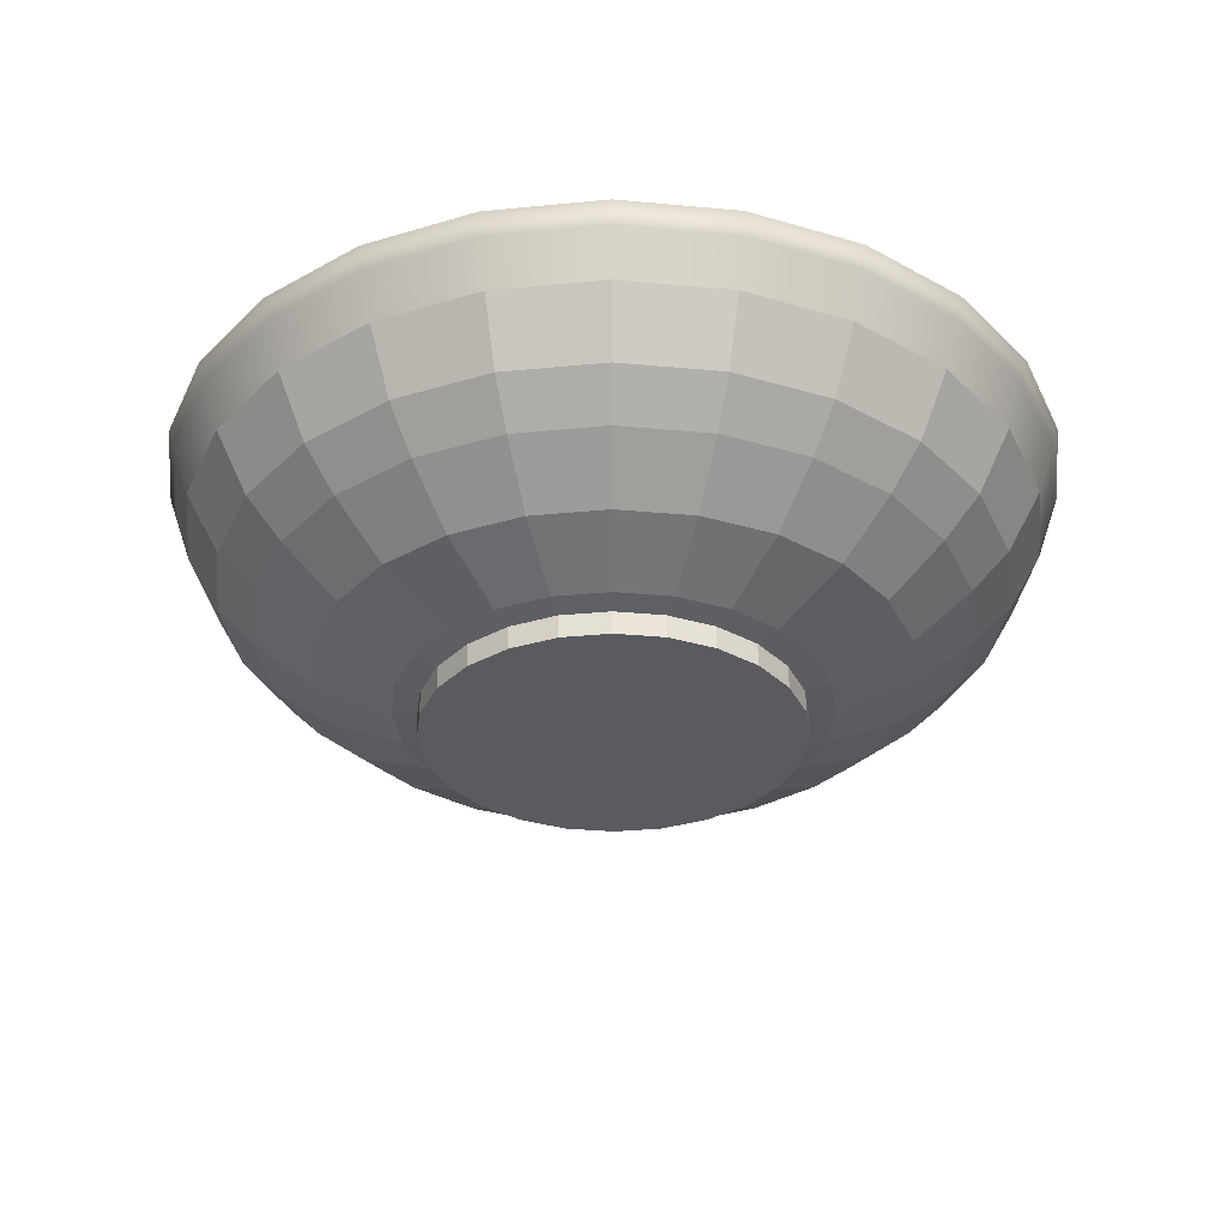
<metadata>
{"format":"obj","ext":"obj","renderer":"f3d","projection":"perspective","resolution":1024,"background":"white","views":[{"elev":-32.8,"azim":60.2,"up":"+Y"}]}
</metadata>
<code>
o WRME1329.001_Mesh
v 0.0532 0.04276 -0.0532
v 0.03762 0.04276 -0.06516
v 0.01947 0.04276 -0.07267
v 1e-06 0.04276 -0.07523
v -0.01947 0.04276 -0.07267
v -0.03762 0.04276 -0.06516
v -0.0532 0.04276 -0.0532
v -0.06516 0.04276 -0.03762
v -0.07267 0.04276 -0.01947
v -0.07523 0.04276 1e-06
v -0.07267 0.04276 0.01947
v -0.06516 0.04276 0.03762
v -0.0532 0.04276 0.0532
v -0.03762 0.04276 0.06516
v -0.01947 0.04276 0.07267
v 1e-06 0.04276 0.07524
v 0.01947 0.04276 0.07267
v 0.03762 0.04276 0.06516
v 0.0532 0.04276 0.0532
v 0.06516 0.04276 0.03762
v 0.07267 0.04276 0.01947
v 0.07524 0.04276 1e-06
v 0.07267 0.04276 -0.01947
v 0.06516 0.04276 -0.03762
v 0.04611 0.03105 -0.04611
v 0.03261 0.03105 -0.05647
v 0.01688 0.03105 -0.06298
v 1e-06 0.03105 -0.06521
v -0.01688 0.03105 -0.06298
v -0.0326 0.03105 -0.05647
v -0.04611 0.03105 -0.04611
v -0.05647 0.03105 -0.0326
v -0.06298 0.03105 -0.01688
v -0.06521 0.03105 1e-06
v -0.06298 0.03105 0.01688
v -0.05647 0.03105 0.03261
v -0.04611 0.03105 0.04611
v -0.0326 0.03105 0.05647
v -0.01688 0.03105 0.06299
v 1e-06 0.03105 0.06521
v 0.01688 0.03105 0.06299
v 0.03261 0.03105 0.05647
v 0.04611 0.03105 0.04611
v 0.05647 0.03105 0.03261
v 0.06299 0.03105 0.01688
v 0.06521 0.03105 1e-06
v 0.06299 0.03105 -0.01688
v 0.05647 0.03105 -0.0326
v 0.03896 0.02381 -0.03896
v 0.02755 0.02381 -0.04772
v 0.01426 0.02381 -0.05322
v 1e-06 0.02381 -0.0551
v -0.01426 0.02381 -0.05322
v -0.02755 0.02381 -0.04772
v -0.03896 0.02381 -0.03896
v -0.04772 0.02381 -0.02755
v -0.05322 0.02381 -0.01426
v -0.0551 0.02381 1e-06
v -0.05322 0.02381 0.01426
v -0.04772 0.02381 0.02755
v -0.03896 0.02381 0.03896
v -0.02755 0.02381 0.04772
v -0.01426 0.02381 0.05323
v 1e-06 0.02381 0.0551
v 0.01426 0.02381 0.05323
v 0.02755 0.02381 0.04772
v 0.03896 0.02381 0.03896
v 0.04772 0.02381 0.02755
v 0.05323 0.02381 0.01426
v 0.0551 0.02381 1e-06
v 0.05323 0.02381 -0.01426
v 0.04772 0.02381 -0.02755
v 0.03144 0.01509 0.03144
v 0.03851 0.01509 0.02223
v 0.04295 0.01509 0.01151
v 0.04447 0.01509 1e-06
v 0.04295 0.01509 -0.01151
v 0.03851 0.01509 -0.02223
v 0.03144 0.01509 -0.03144
v 0.02223 0.01509 -0.03851
v 0.01151 0.01509 -0.04295
v 1e-06 0.01509 -0.04446
v -0.01151 0.01509 -0.04295
v -0.02223 0.01509 -0.03851
v -0.03144 0.01509 -0.03144
v -0.03851 0.01509 -0.02223
v -0.04295 0.01509 -0.01151
v -0.04446 0.01509 1e-06
v -0.04295 0.01509 0.01151
v -0.03851 0.01509 0.02223
v -0.03144 0.01509 0.03144
v -0.02223 0.01509 0.03851
v -0.01151 0.01509 0.04295
v 1e-06 0.01509 0.04447
v 0.01151 0.01509 0.04295
v 0.02223 0.01509 0.03851
v 1e-06 0.05549 0.0793
v -0.02052 0.05549 0.0766
v -0.03965 0.05549 0.06868
v -0.05607 0.05549 0.05607
v -0.06867 0.05549 0.03965
v -0.0766 0.05549 0.02053
v -0.0793 0.05549 1e-06
v -0.0766 0.05549 -0.02052
v -0.06867 0.05549 -0.03965
v -0.05607 0.05549 -0.05607
v -0.03965 0.05549 -0.06867
v -0.02052 0.05549 -0.0766
v 1e-06 0.05549 -0.0793
v 0.02053 0.05549 -0.0766
v 0.03965 0.05549 -0.06867
v 0.05607 0.05549 -0.05607
v 0.06868 0.05549 -0.03965
v 0.0766 0.05549 -0.02052
v 0.0793 0.05549 1e-06
v 0.0766 0.05549 0.02053
v 0.06868 0.05549 0.03965
v 0.05607 0.05549 0.05607
v 0.03965 0.05549 0.06868
v 0.02053 0.05549 0.0766
v 0.0137 0.007502 -0.0135
v 0.009714 0.007501 -0.01655
v 0.005076 0.007499 -0.01847
v 0.000101 0.007498 -0.01912
v -0.004874 0.007497 -0.01846
v -0.009509 0.007496 -0.01654
v -0.01349 0.007496 -0.01349
v -0.01654 0.007496 -0.009509
v -0.01846 0.007497 -0.004874
v -0.01912 0.007498 0.000101
v -0.01847 0.007499 0.005076
v -0.01655 0.007501 0.009714
v -0.0135 0.007502 0.0137
v -0.009515 0.007504 0.01676
v -0.004877 0.007505 0.01868
v 0.000101 0.007507 0.01934
v 0.00508 0.007508 0.01868
v 0.00972 0.007508 0.01676
v 0.0137 0.007509 0.0137
v 0.01676 0.007508 0.00972
v 0.01868 0.007508 0.00508
v 0.01934 0.007507 0.000101
v 0.01868 0.007505 -0.004877
v 0.01676 0.007504 -0.009515
v 0.000104 0.007502 0.000104
v 0.07868 0.05381 1e-06
v 0.076 0.05381 0.02036
v 0.06814 0.05381 0.03934
v 0.05563 0.05381 0.05563
v 0.03934 0.05381 0.06814
v 0.02036 0.05381 0.076
v 1e-06 0.05381 0.07868
v -0.02036 0.05381 0.076
v -0.03934 0.05381 0.06814
v -0.05563 0.05381 0.05563
v -0.06813 0.05381 0.03934
v -0.07599 0.05381 0.02036
v -0.07867 0.05381 1e-06
v -0.07599 0.05381 -0.02036
v -0.06813 0.05381 -0.03934
v -0.05563 0.05381 -0.05563
v -0.03934 0.05381 -0.06813
v -0.02036 0.05381 -0.07599
v 1e-06 0.05381 -0.07867
v 0.02036 0.05381 -0.07599
v 0.03934 0.05381 -0.06813
v 0.05563 0.05381 -0.05563
v 0.06814 0.05381 -0.03934
v 0.076 0.05381 -0.02036
v 0.07423 0.05534 0.04286
v 0.08279 0.05534 0.02218
v 0.02218 0.05534 -0.08279
v -0.08279 0.05534 0.02218
v -0.02218 0.05534 0.08279
v -0 0.05534 0.08571
v 0.07423 0.05534 -0.04286
v 0.06061 0.05534 -0.06061
v -0.07423 0.05534 -0.04286
v -0.06061 0.05534 0.06061
v 0.04286 0.05534 -0.07423
v -0.02218 0.05534 -0.08279
v -0.07423 0.05534 0.04286
v 0.03589 0.006375 0.000148
v 0.03467 0.006375 -0.009141
v 0.03108 0.006375 -0.0178
v 0.01795 0.006375 -0.03094
v -0 0.006375 -0.03574
v -0.01795 0.006375 -0.03094
v -0.03589 0.006375 0.000148
v -0.03467 0.006375 0.009437
v -0.03108 0.006375 0.01809
v -0.009289 0.006375 0.03482
v 0.009289 0.006375 0.03482
v 0.02538 0.006375 0.02553
v 0.03467 0.006375 0.009437
v 0.03589 0.001923 0
v 0.03467 0.001923 -0.009289
v 0.03108 0.001923 -0.01795
v 0.02538 0.001923 -0.02538
v 0.01795 0.001923 -0.03108
v 0.009289 0.001923 -0.03467
v -0 0.001923 -0.03589
v -0.009289 0.001923 -0.03467
v -0.01795 0.001923 -0.03108
v -0.02538 0.001923 -0.02538
v -0.03108 0.001923 -0.01795
v -0.03467 0.001923 -0.009289
v -0.03589 0.001923 -0
v -0.03467 0.001923 0.009289
v -0.03108 0.001923 0.01795
v -0.02538 0.001923 0.02538
v -0.01795 0.001923 0.03108
v -0.009289 0.001923 0.03467
v -0 0.001923 0.03589
v 0.009289 0.001923 0.03467
v 0.01795 0.001923 0.03108
v 0.02538 0.001923 0.02538
v 0.03108 0.001923 0.01795
v 0.03467 0.001923 0.009289
v 0.03302 0.001923 0
v 0.03189 0.001923 -0.008545
v 0.02859 0.001923 -0.01651
v 0.02335 0.001923 -0.02335
v 0.01651 0.001923 -0.02859
v 0.008545 0.001923 -0.03189
v -0 0.001923 -0.03302
v -0.008545 0.001923 -0.03189
v -0.01651 0.001923 -0.02859
v -0.02335 0.001923 -0.02335
v -0.02859 0.001923 -0.01651
v -0.03189 0.001923 -0.008545
v -0.03302 0.001923 -0
v -0.03189 0.001923 0.008545
v -0.02859 0.001923 0.01651
v -0.02335 0.001923 0.02335
v -0.01651 0.001923 0.02859
v -0.008545 0.001923 0.03189
v -0 0.001923 0.03302
v 0.008545 0.001923 0.03189
v 0.01651 0.001923 0.02859
v 0.02335 0.001923 0.02335
v 0.02859 0.001923 0.01651
v 0.03189 0.001923 0.008545
v -0 0.001923 0
v -0.009289 0.005865 0.0348
v -0.01795 0.005865 0.03121
v -0.02538 0.005865 0.02551
v -0.03108 0.005865 0.01808
v -0.03467 0.005865 0.00942
v -0.03589 0.005865 0.000131
v -0.03467 0.005865 -0.009158
v -0.03108 0.005865 -0.01782
v -0.02538 0.005865 -0.02525
v -0.01795 0.005865 -0.03095
v -0.009289 0.005865 -0.03454
v -0 0.005865 -0.03576
v 0.009289 0.005865 -0.03454
v 0.01795 0.005865 -0.03095
v 0.02538 0.005865 -0.02525
v 0.03108 0.005865 -0.01782
v 0.03467 0.005865 -0.009158
v 0.03589 0.005865 0.000131
v 0.03467 0.005865 0.00942
v 0.03108 0.005865 0.01808
v 0.02538 0.005865 0.02551
v 0.01795 0.005865 0.03121
v 0.009289 0.005865 0.0348
v -0 0.005865 0.03602
v -0.08279 0.05534 -0.02218
v -0.08571 0.05534 -0
v -0.04286 0.05534 0.07423
v 0.04286 0.05534 0.07423
v 0.08279 0.05534 -0.02218
v 0.08118 0.04196 0
v 0.07841 0.04196 -0.02101
v 0.0703 0.04196 -0.04059
v 0.0574 0.04196 -0.0574
v 0.04059 0.04196 -0.0703
v 0.02101 0.04196 -0.07841
v 0 0.04196 -0.08118
v -0.02101 0.04196 -0.07841
v -0.04059 0.04196 -0.0703
v -0.0574 0.04196 -0.0574
v -0.0703 0.04196 -0.04059
v -0.07841 0.04196 -0.02101
v -0.08118 0.04196 -0
v -0.07841 0.04196 0.02101
v -0.0703 0.04196 0.04059
v -0.0574 0.04196 0.0574
v -0.04059 0.04196 0.0703
v -0.02101 0.04196 0.07841
v -0 0.04196 0.08118
v 0.02101 0.04196 0.07841
v 0.04059 0.04196 0.0703
v 0.0574 0.04196 0.0574
v 0.0703 0.04196 0.04059
v 0.07841 0.04196 0.02101
v 0.07453 0.02997 0
v 0.07199 0.02997 -0.01929
v 0.06455 0.02997 -0.03727
v 0.0527 0.02997 -0.0527
v 0.03727 0.02997 -0.06455
v 0.01929 0.02997 -0.07199
v 0 0.02997 -0.07453
v -0.01929 0.02997 -0.07199
v -0.03727 0.02997 -0.06455
v -0.0527 0.02997 -0.0527
v -0.06455 0.02997 -0.03727
v -0.07199 0.02997 -0.01929
v -0.07453 0.02997 -0
v -0.07199 0.02997 0.01929
v -0.06455 0.02997 0.03727
v -0.0527 0.02997 0.0527
v -0.03727 0.02997 0.06455
v -0.01929 0.02997 0.07199
v -0 0.02997 0.07453
v 0.01929 0.02997 0.07199
v 0.03726 0.02997 0.06455
v 0.0527 0.02997 0.0527
v 0.06455 0.02997 0.03727
v 0.07199 0.02997 0.01929
v 0.06725 0.02259 0
v 0.06496 0.02259 -0.01741
v 0.05824 0.02259 -0.03363
v 0.04756 0.02259 -0.04756
v 0.03363 0.02259 -0.05824
v 0.01741 0.02259 -0.06496
v 0 0.02259 -0.06725
v -0.01741 0.02259 -0.06496
v -0.03363 0.02259 -0.05824
v -0.04756 0.02259 -0.04756
v -0.05824 0.02259 -0.03363
v -0.06496 0.02259 -0.01741
v -0.06725 0.02259 -0
v -0.06496 0.02259 0.01741
v -0.05824 0.02259 0.03363
v -0.04756 0.02259 0.04756
v -0.03363 0.02259 0.05824
v -0.01741 0.02259 0.06496
v -0 0.02259 0.06725
v 0.01741 0.02259 0.06496
v 0.03363 0.02259 0.05824
v 0.04756 0.02259 0.04756
v 0.05824 0.02259 0.03363
v 0.06496 0.02259 0.01741
v 0.04077 0.007192 0
v 0.03938 0.007192 -0.01055
v 0.0353 0.007192 -0.02038
v 0.02883 0.007192 -0.02883
v 0.02038 0.007192 -0.0353
v 0.01055 0.007192 -0.03938
v -0 0.007192 -0.04077
v -0.01055 0.007192 -0.03938
v -0.02038 0.007192 -0.0353
v -0.02883 0.007192 -0.02883
v -0.0353 0.007192 -0.02038
v -0.03938 0.007192 -0.01055
v -0.04077 0.007192 -0
v -0.03938 0.007192 0.01055
v -0.0353 0.007192 0.02038
v -0.02883 0.007192 0.02883
v -0.02038 0.007192 0.0353
v -0.01055 0.007192 0.03938
v -0 0.007192 0.04077
v 0.01055 0.007192 0.03938
v 0.02038 0.007192 0.0353
v 0.02883 0.007192 0.02883
v 0.0353 0.007192 0.02038
v 0.03938 0.007192 0.01055
v -0 0.01371 0.0559
v 0.01447 0.01371 0.054
v 0.02795 0.01371 0.04841
v 0.03953 0.01371 0.03953
v 0.04841 0.01371 0.02795
v 0.054 0.01371 0.01447
v 0.0559 0.01371 0
v 0.054 0.01371 -0.01447
v 0.04841 0.01371 -0.02795
v 0.03953 0.01371 -0.03953
v 0.02795 0.01371 -0.04841
v 0.01447 0.01371 -0.054
v -0 0.01371 -0.0559
v -0.01447 0.01371 -0.054
v -0.02795 0.01371 -0.04841
v -0.03953 0.01371 -0.03953
v -0.04841 0.01371 -0.02795
v -0.054 0.01371 -0.01447
v -0.0559 0.01371 -0
v -0.054 0.01371 0.01447
v -0.04841 0.01371 0.02795
v -0.03953 0.01371 0.03953
v -0.02795 0.01371 0.04841
v -0.01447 0.01371 0.054
v 0 0.05534 -0.08571
v 0.02538 0.006375 -0.02523
v 0.009289 0.006375 -0.03452
v -0.009289 0.006375 -0.03452
v -0.02538 0.006375 -0.02523
v -0.03108 0.006375 -0.0178
v -0.03467 0.006375 -0.009141
v -0.02538 0.006375 0.02553
v -0.01795 0.006375 0.03123
v -0 0.006375 0.03604
v 0.01795 0.006375 0.03123
v 0.03108 0.006375 0.01809
v -0.04286 0.05534 -0.07423
v -0.06061 0.05534 -0.06061
v 0.02218 0.05534 0.08279
v 0.06061 0.05534 0.06061
v 0.08571 0.05534 0
v 0.04125 0.05632 -0.07145
v 0.02135 0.05632 -0.07969
v 1e-06 0.05632 -0.08251
v -0.02135 0.05632 -0.07969
v -0.04125 0.05632 -0.07145
v -0.05834 0.05632 -0.05834
v -0.07145 0.05632 -0.04125
v -0.07969 0.05632 -0.02135
v -0.08251 0.05632 1e-06
v -0.07969 0.05632 0.02135
v -0.07145 0.05632 0.04125
v -0.05834 0.05632 0.05834
v -0.04125 0.05632 0.07145
v -0.02135 0.05632 0.0797
v 1e-06 0.05632 0.08251
v 0.02135 0.05632 0.0797
v 0.04125 0.05632 0.07145
v 0.05834 0.05632 0.05834
v 0.07145 0.05632 0.04125
v 0.0797 0.05632 0.02135
v 0.08251 0.05632 1e-06
v 0.0797 0.05632 -0.02135
v 0.07145 0.05632 -0.04125
v 0.05834 0.05632 -0.05834
v -0.07296 0.05102 0.04212
v -0.08138 0.05102 0.02181
v -0.08425 0.05102 -0
v -0.08138 0.05102 -0.02181
v -0.07296 0.05102 -0.04212
v -0.05957 0.05102 -0.05957
v -0.04212 0.05102 -0.07296
v -0.02181 0.05102 -0.08138
v 0 0.05102 -0.08425
v 0.02181 0.05102 -0.08138
v 0.04212 0.05102 -0.07296
v 0.05957 0.05102 -0.05957
v 0.07296 0.05102 -0.04212
v 0.08138 0.05102 -0.02181
v 0.08425 0.05102 0
v 0.08138 0.05102 0.02181
v 0.07296 0.05102 0.04212
v 0.05957 0.05102 0.05957
v 0.04212 0.05102 0.07296
v 0.02181 0.05102 0.08138
v -0 0.05102 0.08425
v -0.02181 0.05102 0.08138
v -0.04212 0.05102 0.07296
v -0.05957 0.05102 0.05957
f 112 434 411 111
f 111 411 412 110
f 110 412 413 109
f 109 413 414 108
f 108 414 415 107
f 107 415 416 106
f 106 416 417 105
f 105 417 418 104
f 104 418 419 103
f 103 419 420 102
f 102 420 421 101
f 101 421 422 100
f 100 422 423 99
f 99 423 424 98
f 98 424 425 97
f 97 425 426 120
f 120 426 427 119
f 119 427 428 118
f 118 428 429 117
f 117 429 430 116
f 116 430 431 115
f 115 431 432 114
f 114 432 433 113
f 113 433 434 112
f 25 1 2 26
f 26 2 3 27
f 27 3 4 28
f 28 4 5 29
f 29 5 6 30
f 30 6 7 31
f 31 7 8 32
f 32 8 9 33
f 33 9 10 34
f 34 10 11 35
f 35 11 12 36
f 36 12 13 37
f 37 13 14 38
f 38 14 15 39
f 39 15 16 40
f 40 16 17 41
f 41 17 18 42
f 42 18 19 43
f 43 19 20 44
f 44 20 21 45
f 45 21 22 46
f 46 22 23 47
f 47 23 24 48
f 48 24 1 25
f 49 25 26 50
f 50 26 27 51
f 51 27 28 52
f 52 28 29 53
f 53 29 30 54
f 54 30 31 55
f 55 31 32 56
f 56 32 33 57
f 57 33 34 58
f 58 34 35 59
f 59 35 36 60
f 60 36 37 61
f 61 37 38 62
f 62 38 39 63
f 63 39 40 64
f 64 40 41 65
f 65 41 42 66
f 66 42 43 67
f 67 43 44 68
f 68 44 45 69
f 69 45 46 70
f 70 46 47 71
f 71 47 48 72
f 72 48 25 49
f 80 79 49 50
f 81 80 50 51
f 82 81 51 52
f 83 82 52 53
f 84 83 53 54
f 85 84 54 55
f 86 85 55 56
f 87 86 56 57
f 88 87 57 58
f 89 88 58 59
f 90 89 59 60
f 91 90 60 61
f 92 91 61 62
f 93 92 62 63
f 94 93 63 64
f 95 94 64 65
f 96 95 65 66
f 73 96 66 67
f 74 73 67 68
f 75 74 68 69
f 76 75 69 70
f 77 76 70 71
f 78 77 71 72
f 79 78 72 49
f 80 122 121 79
f 81 123 122 80
f 82 124 123 81
f 83 125 124 82
f 84 126 125 83
f 85 127 126 84
f 86 128 127 85
f 87 129 128 86
f 88 130 129 87
f 89 131 130 88
f 90 132 131 89
f 91 133 132 90
f 92 134 133 91
f 93 135 134 92
f 94 136 135 93
f 95 137 136 94
f 96 138 137 95
f 73 139 138 96
f 74 140 139 73
f 75 141 140 74
f 76 142 141 75
f 77 143 142 76
f 78 144 143 77
f 79 121 144 78
f 111 166 167 112
f 165 166 111 110
f 164 165 110 109
f 163 164 109 108
f 162 163 108 107
f 161 162 107 106
f 160 161 106 105
f 159 160 105 104
f 158 159 104 103
f 157 158 103 102
f 156 157 102 101
f 155 156 101 100
f 154 155 100 99
f 153 154 99 98
f 152 153 98 97
f 151 152 97 120
f 150 151 120 119
f 149 150 119 118
f 148 149 118 117
f 147 148 117 116
f 146 147 116 115
f 169 146 115 114
f 168 169 114 113
f 167 168 113 112
f 121 122 145
f 122 123 145
f 123 124 145
f 124 125 145
f 125 126 145
f 126 127 145
f 127 128 145
f 128 129 145
f 129 130 145
f 130 131 145
f 131 132 145
f 132 133 145
f 133 134 145
f 134 135 145
f 135 136 145
f 136 137 145
f 137 138 145
f 138 139 145
f 139 140 145
f 140 141 145
f 141 142 145
f 142 143 145
f 143 144 145
f 144 121 145
f 2 1 167 166
f 3 2 166 165
f 4 3 165 164
f 5 4 164 163
f 6 5 163 162
f 7 6 162 161
f 8 7 161 160
f 9 8 160 159
f 10 9 159 158
f 11 10 158 157
f 12 11 157 156
f 13 12 156 155
f 14 13 155 154
f 15 14 154 153
f 16 15 153 152
f 17 16 152 151
f 18 17 151 150
f 19 18 150 149
f 20 19 149 148
f 21 20 148 147
f 22 21 147 146
f 23 22 146 169
f 24 23 169 168
f 1 24 168 167
f 177 180 411 434
f 180 172 412 411
f 172 394 413 412
f 394 181 414 413
f 181 406 415 414
f 406 407 416 415
f 407 178 417 416
f 178 269 418 417
f 269 270 419 418
f 270 173 420 419
f 173 182 421 420
f 182 179 422 421
f 179 271 423 422
f 271 174 424 423
f 174 175 425 424
f 175 408 426 425
f 408 272 427 426
f 272 409 428 427
f 409 170 429 428
f 170 171 430 429
f 171 410 431 430
f 410 273 432 431
f 273 176 433 432
f 176 177 434 433
f 183 262 261 184
f 184 261 260 185
f 185 260 259 395
f 395 259 258 186
f 186 258 257 396
f 396 257 256 187
f 187 256 255 397
f 397 255 254 188
f 188 254 253 398
f 398 253 252 399
f 399 252 251 400
f 400 251 250 189
f 189 250 249 190
f 190 249 248 191
f 191 248 247 401
f 401 247 246 402
f 402 246 245 192
f 192 245 268 403
f 403 268 267 193
f 193 267 266 404
f 404 266 265 194
f 194 265 264 405
f 405 264 263 195
f 195 263 262 183
f 197 196 220 221
f 198 197 221 222
f 199 198 222 223
f 200 199 223 224
f 201 200 224 225
f 202 201 225 226
f 203 202 226 227
f 204 203 227 228
f 205 204 228 229
f 206 205 229 230
f 207 206 230 231
f 208 207 231 232
f 209 208 232 233
f 210 209 233 234
f 211 210 234 235
f 212 211 235 236
f 213 212 236 237
f 214 213 237 238
f 215 214 238 239
f 216 215 239 240
f 217 216 240 241
f 218 217 241 242
f 219 218 242 243
f 196 219 243 220
f 221 220 244
f 222 221 244
f 223 222 244
f 224 223 244
f 225 224 244
f 226 225 244
f 227 226 244
f 228 227 244
f 229 228 244
f 230 229 244
f 231 230 244
f 232 231 244
f 233 232 244
f 234 233 244
f 235 234 244
f 236 235 244
f 237 236 244
f 238 237 244
f 239 238 244
f 240 239 244
f 241 240 244
f 242 241 244
f 243 242 244
f 220 243 244
f 196 197 261 262
f 197 198 260 261
f 198 199 259 260
f 199 200 258 259
f 200 201 257 258
f 201 202 256 257
f 202 203 255 256
f 255 203 204 254
f 254 204 205 253
f 253 205 206 252
f 252 206 207 251
f 251 207 208 250
f 250 208 209 249
f 249 209 210 248
f 248 210 211 247
f 247 211 212 246
f 246 212 213 245
f 213 214 268 245
f 214 215 267 268
f 215 216 266 267
f 216 217 265 266
f 217 218 264 265
f 218 219 263 264
f 219 196 262 263
f 275 448 449 274
f 276 447 448 275
f 277 446 447 276
f 278 445 446 277
f 279 444 445 278
f 280 443 444 279
f 281 442 443 280
f 282 441 442 281
f 283 440 441 282
f 284 439 440 283
f 285 438 439 284
f 286 437 438 285
f 287 436 437 286
f 288 435 436 287
f 289 458 435 288
f 290 457 458 289
f 291 456 457 290
f 292 455 456 291
f 293 454 455 292
f 294 453 454 293
f 295 452 453 294
f 296 451 452 295
f 297 450 451 296
f 274 449 450 297
f 275 274 298 299
f 276 275 299 300
f 277 276 300 301
f 278 277 301 302
f 279 278 302 303
f 280 279 303 304
f 281 280 304 305
f 282 281 305 306
f 283 282 306 307
f 284 283 307 308
f 285 284 308 309
f 286 285 309 310
f 287 286 310 311
f 288 287 311 312
f 289 288 312 313
f 290 289 313 314
f 291 290 314 315
f 292 291 315 316
f 293 292 316 317
f 294 293 317 318
f 295 294 318 319
f 296 295 319 320
f 297 296 320 321
f 274 297 321 298
f 299 298 322 323
f 300 299 323 324
f 301 300 324 325
f 302 301 325 326
f 303 302 326 327
f 304 303 327 328
f 305 304 328 329
f 306 305 329 330
f 307 306 330 331
f 308 307 331 332
f 309 308 332 333
f 310 309 333 334
f 311 310 334 335
f 312 311 335 336
f 313 312 336 337
f 314 313 337 338
f 315 314 338 339
f 316 315 339 340
f 317 316 340 341
f 318 317 341 342
f 319 318 342 343
f 320 319 343 344
f 321 320 344 345
f 298 321 345 322
f 322 376 377 323
f 323 377 378 324
f 324 378 379 325
f 325 379 380 326
f 326 380 381 327
f 327 381 382 328
f 328 382 383 329
f 329 383 384 330
f 330 384 385 331
f 331 385 386 332
f 332 386 387 333
f 333 387 388 334
f 334 388 389 335
f 335 389 390 336
f 336 390 391 337
f 337 391 392 338
f 338 392 393 339
f 339 393 370 340
f 340 370 371 341
f 341 371 372 342
f 342 372 373 343
f 343 373 374 344
f 344 374 375 345
f 345 375 376 322
f 347 346 183 184
f 348 347 184 185
f 349 348 185 395
f 350 349 395 186
f 351 350 186 396
f 352 351 396 187
f 353 352 187 397
f 354 353 397 188
f 355 354 188 398
f 356 355 398 399
f 357 356 399 400
f 358 357 400 189
f 359 358 189 190
f 360 359 190 191
f 361 360 191 401
f 362 361 401 402
f 363 362 402 192
f 364 363 192 403
f 365 364 403 193
f 366 365 193 404
f 367 366 404 194
f 368 367 194 405
f 369 368 405 195
f 346 369 195 183
f 346 347 377 376
f 347 348 378 377
f 348 349 379 378
f 349 350 380 379
f 350 351 381 380
f 351 352 382 381
f 352 353 383 382
f 353 354 384 383
f 354 355 385 384
f 355 356 386 385
f 356 357 387 386
f 357 358 388 387
f 358 359 389 388
f 359 360 390 389
f 360 361 391 390
f 361 362 392 391
f 362 363 393 392
f 363 364 370 393
f 364 365 371 370
f 365 366 372 371
f 366 367 373 372
f 367 368 374 373
f 368 369 375 374
f 369 346 376 375
f 273 410 449 448
f 176 273 448 447
f 177 176 447 446
f 180 177 446 445
f 172 180 445 444
f 394 172 444 443
f 181 394 443 442
f 406 181 442 441
f 407 406 441 440
f 178 407 440 439
f 269 178 439 438
f 270 269 438 437
f 173 270 437 436
f 182 173 436 435
f 179 182 435 458
f 271 179 458 457
f 174 271 457 456
f 175 174 456 455
f 408 175 455 454
f 272 408 454 453
f 409 272 453 452
f 170 409 452 451
f 171 170 451 450
f 410 171 450 449

</code>
